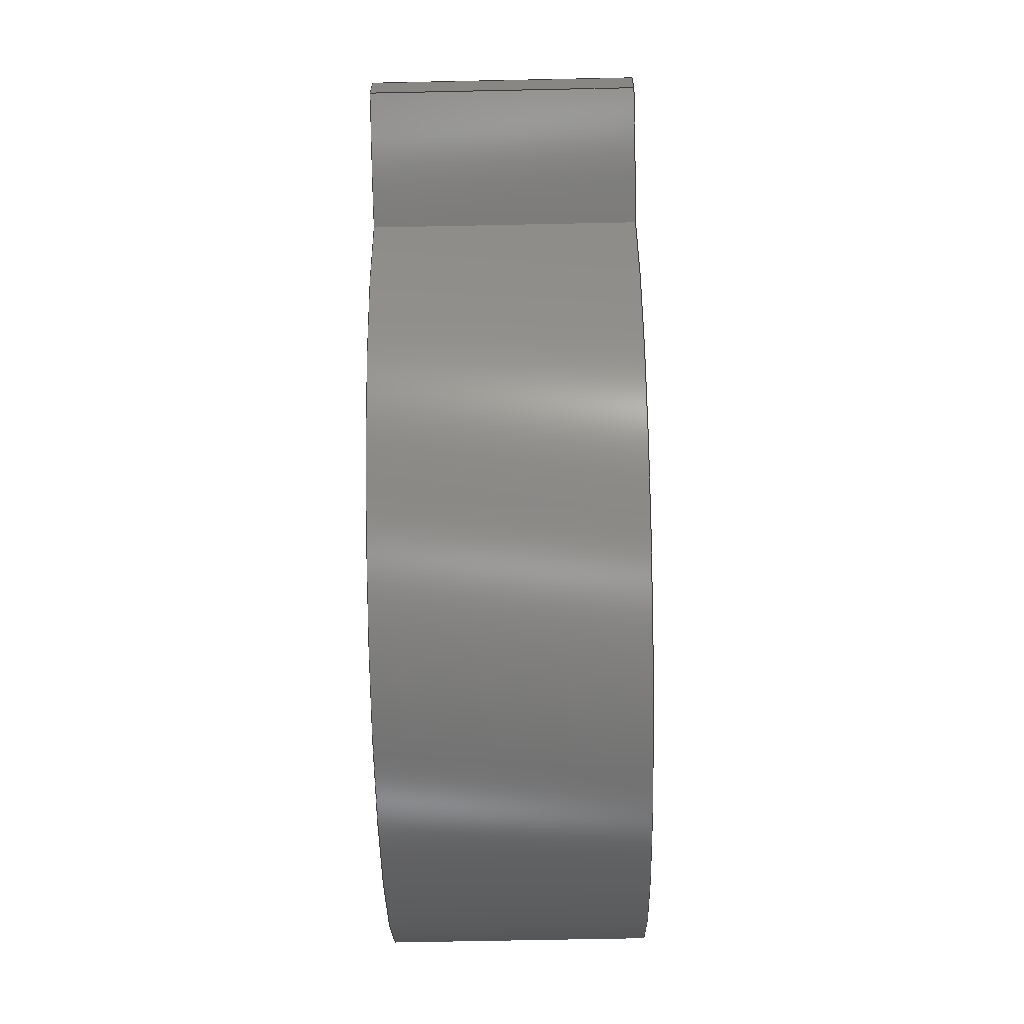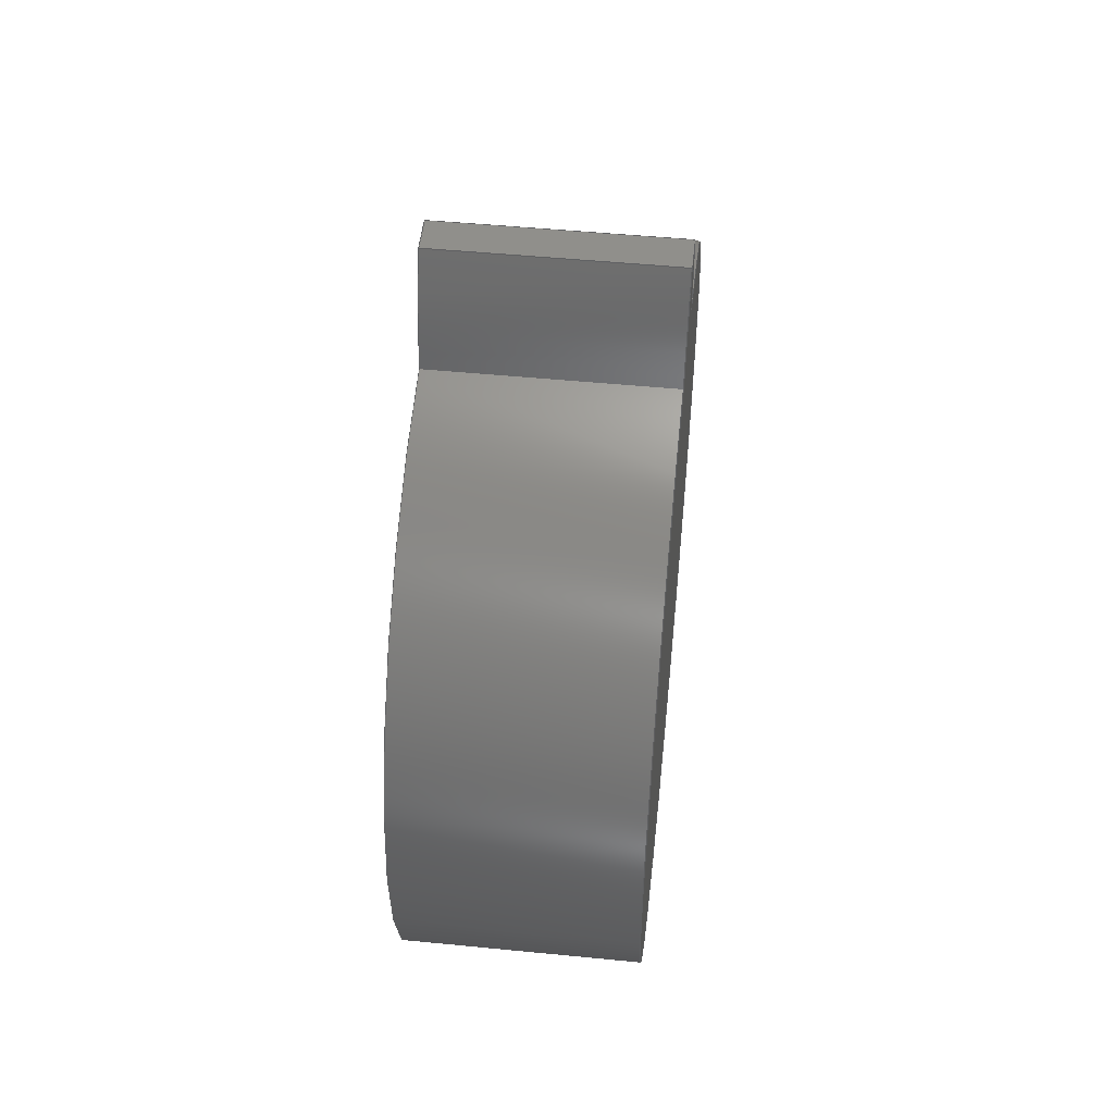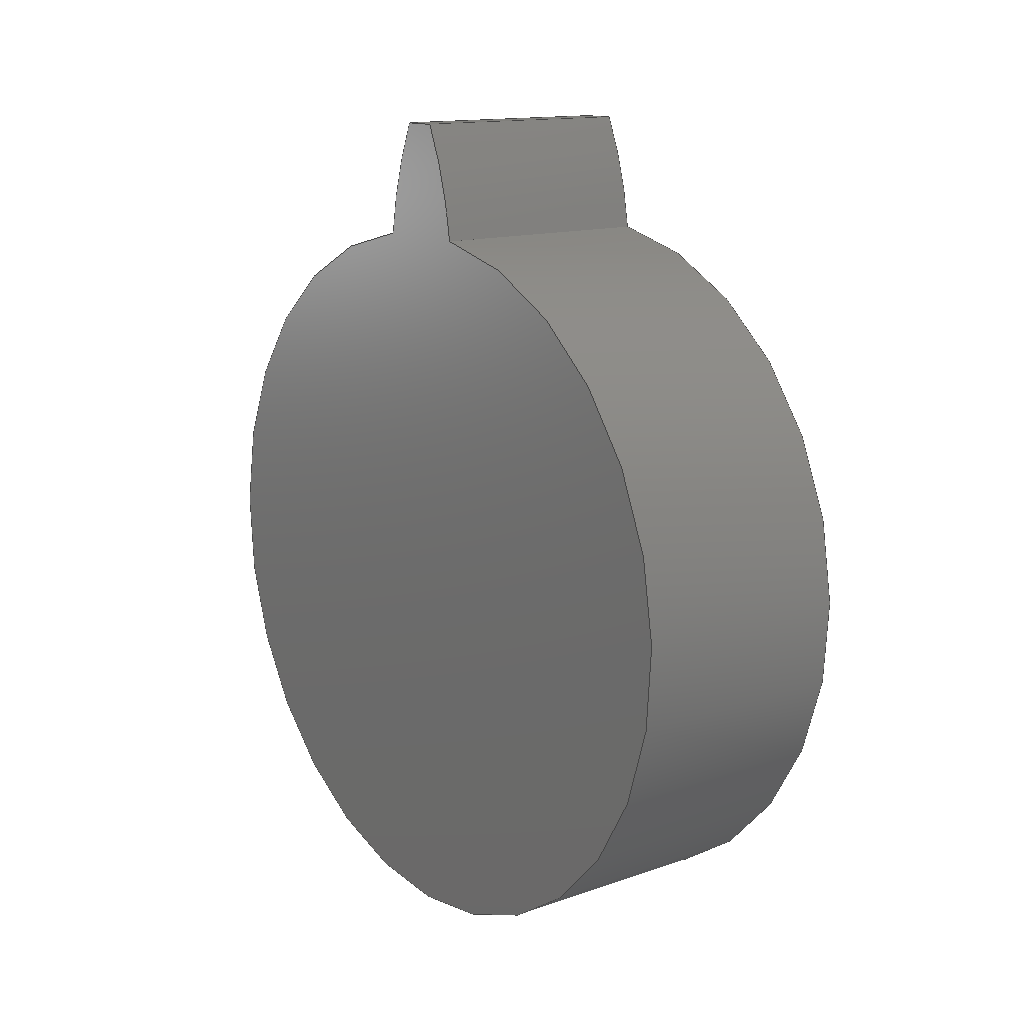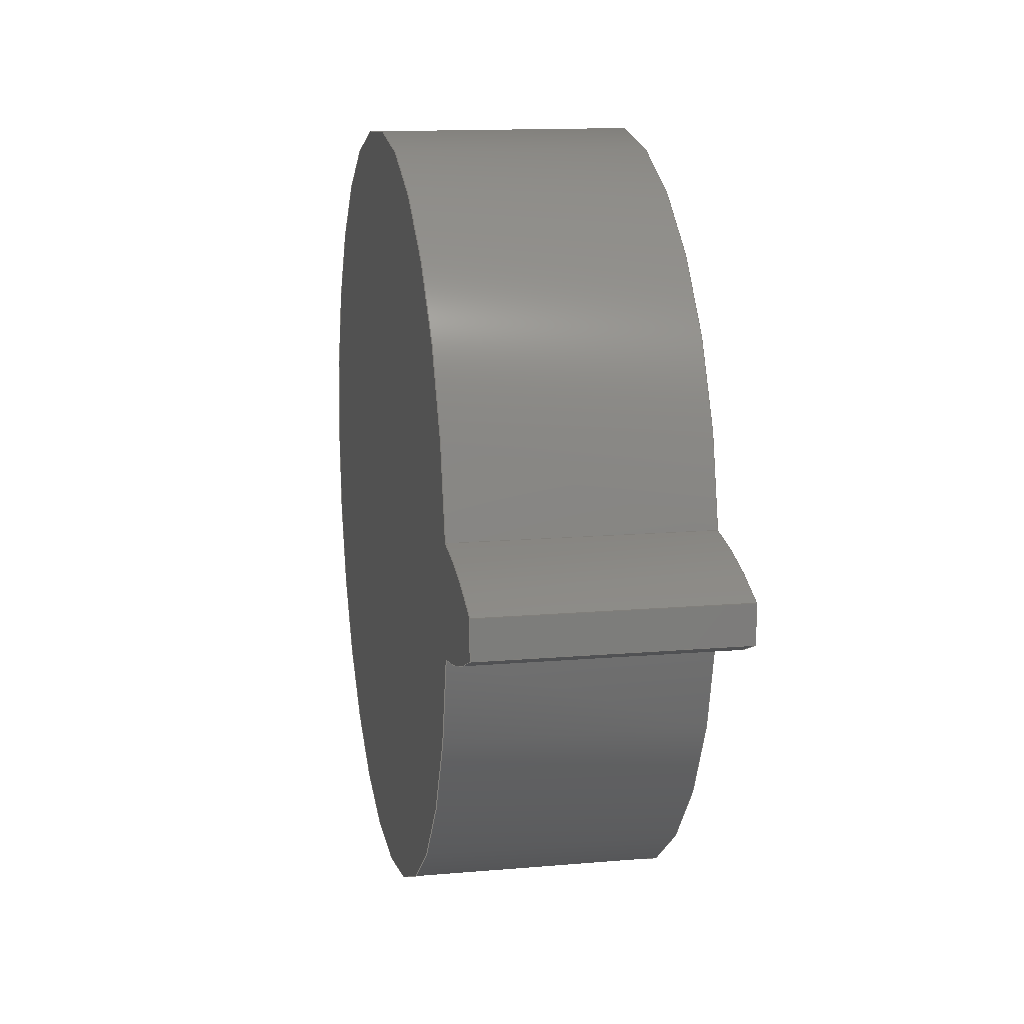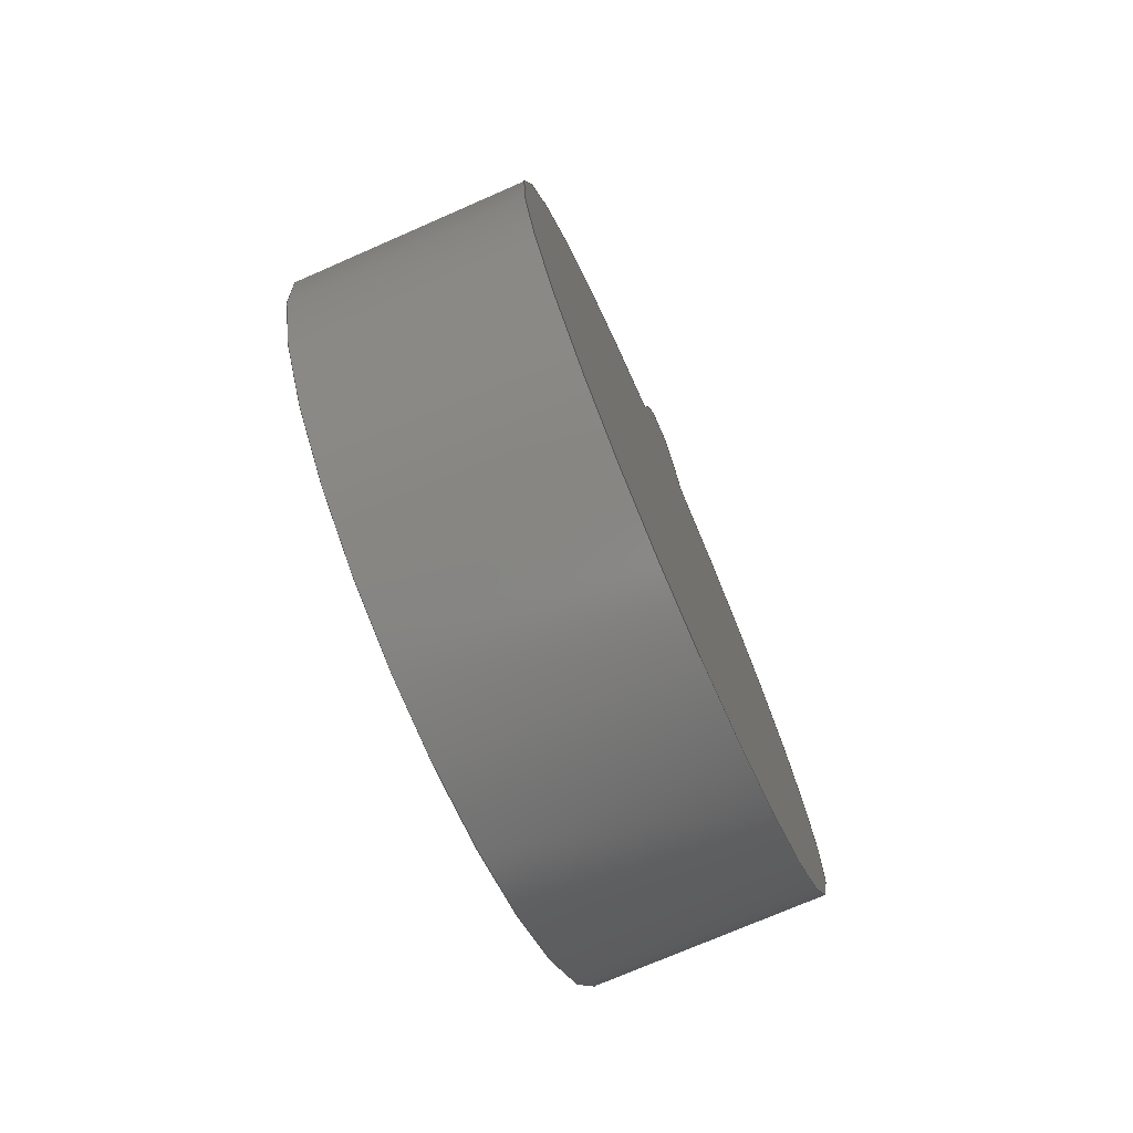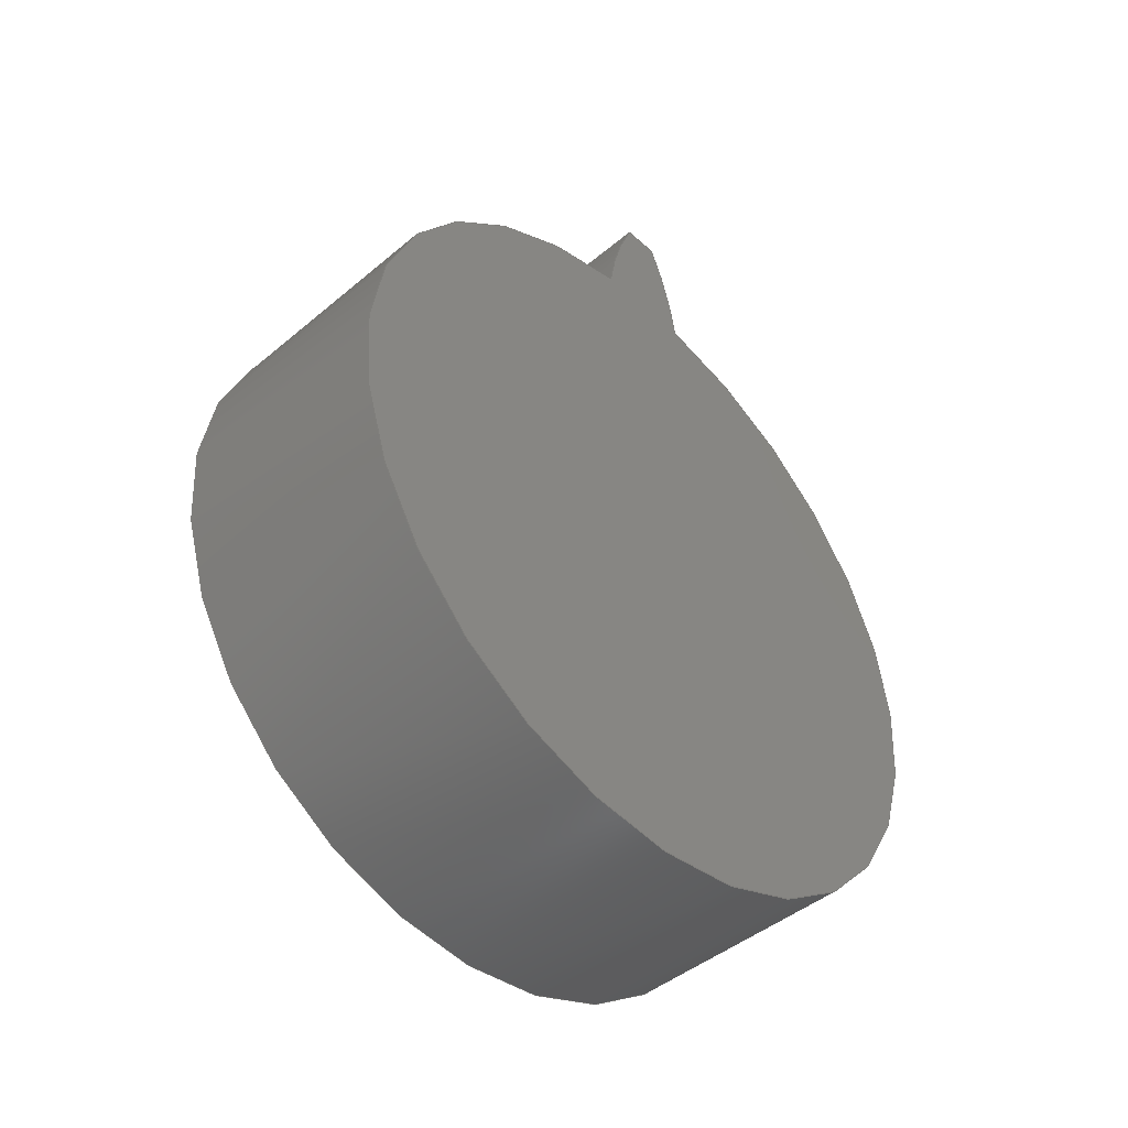
<metadata>
{"format":"step","ext":"step","renderer":"f3d","projection":"perspective","resolution":1024,"background":"white","views":[{"elev":-65.1,"azim":-178.8,"up":"+Z"},{"elev":50.5,"azim":6.1,"up":"+Y"},{"elev":14.0,"azim":142.6,"up":"+Y"},{"elev":13.4,"azim":168.8,"up":"+Z"},{"elev":-73.7,"azim":-156.4,"up":"+Y"},{"elev":-45.2,"azim":44.0,"up":"+Y"}]}
</metadata>
<code>
ISO-10303-21;
DATA;
#1=MECHANICAL_DESIGN_GEOMETRIC_PRESENTATION_REPRESENTATION('',(#4),#180);
#2=SHAPE_REPRESENTATION_RELATIONSHIP('SRR','None',#187,#3);
#3=ADVANCED_BREP_SHAPE_REPRESENTATION('',(#5),#179);
#4=STYLED_ITEM('',(#196),#5);
#5=MANIFOLD_SOLID_BREP('Body1',#92);
#6=CYLINDRICAL_SURFACE('',#111,0.73);
#7=CYLINDRICAL_SURFACE('',#113,0.703);
#8=CYLINDRICAL_SURFACE('',#115,0.73);
#9=FACE_OUTER_BOUND('',#15,.T.);
#10=FACE_OUTER_BOUND('',#16,.T.);
#11=FACE_OUTER_BOUND('',#17,.T.);
#12=FACE_OUTER_BOUND('',#18,.T.);
#13=FACE_OUTER_BOUND('',#19,.T.);
#14=FACE_OUTER_BOUND('',#20,.T.);
#15=EDGE_LOOP('',(#59,#60,#61,#62));
#16=EDGE_LOOP('',(#63,#64,#65,#66));
#17=EDGE_LOOP('',(#67,#68,#69,#70));
#18=EDGE_LOOP('',(#71,#72,#73,#74));
#19=EDGE_LOOP('',(#75,#76,#77,#78));
#20=EDGE_LOOP('',(#79,#80,#81,#82));
#21=LINE('',#156,#27);
#22=LINE('',#162,#28);
#23=LINE('',#164,#29);
#24=LINE('',#165,#30);
#25=LINE('',#169,#31);
#26=LINE('',#173,#32);
#27=VECTOR('',#124,1);
#28=VECTOR('',#131,1);
#29=VECTOR('',#132,1);
#30=VECTOR('',#133,1);
#31=VECTOR('',#138,1);
#32=VECTOR('',#143,1);
#33=CIRCLE('',#107,0.73);
#34=CIRCLE('',#108,0.73);
#35=CIRCLE('',#109,0.703);
#36=CIRCLE('',#112,0.73);
#37=CIRCLE('',#114,0.703);
#38=CIRCLE('',#116,0.73);
#39=VERTEX_POINT('',#152);
#40=VERTEX_POINT('',#153);
#41=VERTEX_POINT('',#155);
#42=VERTEX_POINT('',#157);
#43=VERTEX_POINT('',#161);
#44=VERTEX_POINT('',#163);
#45=VERTEX_POINT('',#167);
#46=VERTEX_POINT('',#171);
#47=EDGE_CURVE('',#39,#40,#33,.T.);
#48=EDGE_CURVE('',#40,#41,#21,.T.);
#49=EDGE_CURVE('',#41,#42,#34,.T.);
#50=EDGE_CURVE('',#42,#39,#35,.T.);
#51=EDGE_CURVE('',#43,#40,#22,.T.);
#52=EDGE_CURVE('',#44,#43,#23,.T.);
#53=EDGE_CURVE('',#41,#44,#24,.T.);
#54=EDGE_CURVE('',#45,#44,#36,.T.);
#55=EDGE_CURVE('',#42,#45,#25,.T.);
#56=EDGE_CURVE('',#46,#45,#37,.T.);
#57=EDGE_CURVE('',#39,#46,#26,.T.);
#58=EDGE_CURVE('',#43,#46,#38,.T.);
#59=ORIENTED_EDGE('',*,*,#47,.T.);
#60=ORIENTED_EDGE('',*,*,#48,.T.);
#61=ORIENTED_EDGE('',*,*,#49,.T.);
#62=ORIENTED_EDGE('',*,*,#50,.T.);
#63=ORIENTED_EDGE('',*,*,#51,.F.);
#64=ORIENTED_EDGE('',*,*,#52,.F.);
#65=ORIENTED_EDGE('',*,*,#53,.F.);
#66=ORIENTED_EDGE('',*,*,#48,.F.);
#67=ORIENTED_EDGE('',*,*,#53,.T.);
#68=ORIENTED_EDGE('',*,*,#54,.F.);
#69=ORIENTED_EDGE('',*,*,#55,.F.);
#70=ORIENTED_EDGE('',*,*,#49,.F.);
#71=ORIENTED_EDGE('',*,*,#55,.T.);
#72=ORIENTED_EDGE('',*,*,#56,.F.);
#73=ORIENTED_EDGE('',*,*,#57,.F.);
#74=ORIENTED_EDGE('',*,*,#50,.F.);
#75=ORIENTED_EDGE('',*,*,#57,.T.);
#76=ORIENTED_EDGE('',*,*,#58,.F.);
#77=ORIENTED_EDGE('',*,*,#51,.T.);
#78=ORIENTED_EDGE('',*,*,#47,.F.);
#79=ORIENTED_EDGE('',*,*,#58,.T.);
#80=ORIENTED_EDGE('',*,*,#56,.T.);
#81=ORIENTED_EDGE('',*,*,#54,.T.);
#82=ORIENTED_EDGE('',*,*,#52,.T.);
#83=PLANE('',#106);
#84=PLANE('',#110);
#85=PLANE('',#117);
#86=ADVANCED_FACE('',(#9),#83,.F.);
#87=ADVANCED_FACE('',(#10),#84,.T.);
#88=ADVANCED_FACE('',(#11),#6,.T.);
#89=ADVANCED_FACE('',(#12),#7,.T.);
#90=ADVANCED_FACE('',(#13),#8,.T.);
#91=ADVANCED_FACE('',(#14),#85,.T.);
#92=CLOSED_SHELL('',(#86,#87,#88,#89,#90,#91));
#93=DERIVED_UNIT_ELEMENT(#95,1);
#94=DERIVED_UNIT_ELEMENT(#182,3);
#95=(
MASS_UNIT()
NAMED_UNIT(*)
SI_UNIT(.KILO.,.GRAM.)
);
#96=DERIVED_UNIT((#93,#94));
#97=MEASURE_REPRESENTATION_ITEM('density measure',
POSITIVE_RATIO_MEASURE(7850),#96);
#98=PROPERTY_DEFINITION_REPRESENTATION(#103,#100);
#99=PROPERTY_DEFINITION_REPRESENTATION(#104,#101);
#100=REPRESENTATION('material name',(#102),#179);
#101=REPRESENTATION('density',(#97),#179);
#102=DESCRIPTIVE_REPRESENTATION_ITEM('Steel','Steel');
#103=PROPERTY_DEFINITION('material property','material name',#189);
#104=PROPERTY_DEFINITION('material property','density of part',#189);
#105=AXIS2_PLACEMENT_3D('placement',#150,#118,#119);
#106=AXIS2_PLACEMENT_3D('',#151,#120,#121);
#107=AXIS2_PLACEMENT_3D('',#154,#122,#123);
#108=AXIS2_PLACEMENT_3D('',#158,#125,#126);
#109=AXIS2_PLACEMENT_3D('',#159,#127,#128);
#110=AXIS2_PLACEMENT_3D('',#160,#129,#130);
#111=AXIS2_PLACEMENT_3D('',#166,#134,#135);
#112=AXIS2_PLACEMENT_3D('',#168,#136,#137);
#113=AXIS2_PLACEMENT_3D('',#170,#139,#140);
#114=AXIS2_PLACEMENT_3D('',#172,#141,#142);
#115=AXIS2_PLACEMENT_3D('',#174,#144,#145);
#116=AXIS2_PLACEMENT_3D('',#175,#146,#147);
#117=AXIS2_PLACEMENT_3D('',#176,#148,#149);
#118=DIRECTION('axis',(0,0,1));
#119=DIRECTION('refdir',(1,0,0));
#120=DIRECTION('center_axis',(1,0,0));
#121=DIRECTION('ref_axis',(0,0,-1));
#122=DIRECTION('center_axis',(-1,0,0));
#123=DIRECTION('ref_axis',(0,0.421,0.9071));
#124=DIRECTION('',(0,0,-1));
#125=DIRECTION('center_axis',(-1,0,0));
#126=DIRECTION('ref_axis',(0,0.1208,-0.9927));
#127=DIRECTION('center_axis',(-1,0,0));
#128=DIRECTION('ref_axis',(0,0.9905,0.1373));
#129=DIRECTION('center_axis',(0,1,0));
#130=DIRECTION('ref_axis',(0,0,1));
#131=DIRECTION('',(-1,0,0));
#132=DIRECTION('',(0,0,1));
#133=DIRECTION('',(1,0,0));
#134=DIRECTION('center_axis',(1,0,0));
#135=DIRECTION('ref_axis',(0,0.1208,-0.9927));
#136=DIRECTION('center_axis',(1,0,0));
#137=DIRECTION('ref_axis',(0,0.1208,-0.9927));
#138=DIRECTION('',(1,0,0));
#139=DIRECTION('center_axis',(1,0,0));
#140=DIRECTION('ref_axis',(0,-1,-2.566e-16));
#141=DIRECTION('center_axis',(1,0,0));
#142=DIRECTION('ref_axis',(0,0.9905,0.1373));
#143=DIRECTION('',(1,0,0));
#144=DIRECTION('center_axis',(1,0,0));
#145=DIRECTION('ref_axis',(0,0.421,0.9071));
#146=DIRECTION('center_axis',(1,0,0));
#147=DIRECTION('ref_axis',(0,0.421,0.9071));
#148=DIRECTION('center_axis',(1,0,0));
#149=DIRECTION('ref_axis',(0,0,-1));
#150=CARTESIAN_POINT('',(0,0,0));
#151=CARTESIAN_POINT('Origin',(-0.225,0.1063,0));
#152=CARTESIAN_POINT('',(-0.225,0.6963,0.0965));
#153=CARTESIAN_POINT('',(-0.225,0.9155,0.034));
#154=CARTESIAN_POINT('Origin',(-0.225,0.6082,-0.6282));
#155=CARTESIAN_POINT('',(-0.225,0.9155,-0.034));
#156=CARTESIAN_POINT('',(-0.225,0.9155,0.034));
#157=CARTESIAN_POINT('',(-0.225,0.6963,-0.0965));
#158=CARTESIAN_POINT('Origin',(-0.225,0.6082,0.6282));
#159=CARTESIAN_POINT('Origin',(-0.225,0,0));
#160=CARTESIAN_POINT('Origin',(0,0.9155,-0.034));
#161=CARTESIAN_POINT('',(0.225,0.9155,0.034));
#162=CARTESIAN_POINT('',(0,0.9155,0.034));
#163=CARTESIAN_POINT('',(0.225,0.9155,-0.034));
#164=CARTESIAN_POINT('',(0.225,0.9155,0.034));
#165=CARTESIAN_POINT('',(0,0.9155,-0.034));
#166=CARTESIAN_POINT('Origin',(0,0.6082,0.6282));
#167=CARTESIAN_POINT('',(0.225,0.6963,-0.0965));
#168=CARTESIAN_POINT('Origin',(0.225,0.6082,0.6282));
#169=CARTESIAN_POINT('',(0,0.6963,-0.0965));
#170=CARTESIAN_POINT('Origin',(0,0,0));
#171=CARTESIAN_POINT('',(0.225,0.6963,0.0965));
#172=CARTESIAN_POINT('Origin',(0.225,0,0));
#173=CARTESIAN_POINT('',(0,0.6963,0.0965));
#174=CARTESIAN_POINT('Origin',(0,0.6082,-0.6282));
#175=CARTESIAN_POINT('Origin',(0.225,0.6082,-0.6282));
#176=CARTESIAN_POINT('Origin',(0.225,0.1063,0));
#177=UNCERTAINTY_MEASURE_WITH_UNIT(LENGTH_MEASURE(0.001),#181,
'DISTANCE_ACCURACY_VALUE',
'Maximum model space distance between geometric entities at asserted c
onnectivities');
#178=UNCERTAINTY_MEASURE_WITH_UNIT(LENGTH_MEASURE(0.001),#181,
'DISTANCE_ACCURACY_VALUE',
'Maximum model space distance between geometric entities at asserted c
onnectivities');
#179=(
GEOMETRIC_REPRESENTATION_CONTEXT(3)
GLOBAL_UNCERTAINTY_ASSIGNED_CONTEXT((#177))
GLOBAL_UNIT_ASSIGNED_CONTEXT((#181,#183,#184))
REPRESENTATION_CONTEXT('','3D')
);
#180=(
GEOMETRIC_REPRESENTATION_CONTEXT(3)
GLOBAL_UNCERTAINTY_ASSIGNED_CONTEXT((#178))
GLOBAL_UNIT_ASSIGNED_CONTEXT((#181,#183,#184))
REPRESENTATION_CONTEXT('','3D')
);
#181=(
LENGTH_UNIT()
NAMED_UNIT(*)
SI_UNIT(.CENTI.,.METRE.)
);
#182=(
LENGTH_UNIT()
NAMED_UNIT(*)
SI_UNIT($,.METRE.)
);
#183=(
NAMED_UNIT(*)
PLANE_ANGLE_UNIT()
SI_UNIT($,.RADIAN.)
);
#184=(
NAMED_UNIT(*)
SI_UNIT($,.STERADIAN.)
SOLID_ANGLE_UNIT()
);
#185=SHAPE_DEFINITION_REPRESENTATION(#186,#187);
#186=PRODUCT_DEFINITION_SHAPE('',$,#189);
#187=SHAPE_REPRESENTATION('',(#105),#179);
#188=PRODUCT_DEFINITION_CONTEXT('part definition',#193,'design');
#189=PRODUCT_DEFINITION('Driving Gearwheel','Driving Gearwheel',#190,#188);
#190=PRODUCT_DEFINITION_FORMATION('',$,#195);
#191=PRODUCT_RELATED_PRODUCT_CATEGORY('Driving Gearwheel',
'Driving Gearwheel',(#195));
#192=APPLICATION_PROTOCOL_DEFINITION('international standard',
'automotive_design',2009,#193);
#193=APPLICATION_CONTEXT(
'Core Data for Automotive Mechanical Design Process');
#194=PRODUCT_CONTEXT('part definition',#193,'mechanical');
#195=PRODUCT('Driving Gearwheel','Driving Gearwheel',$,(#194));
#196=PRESENTATION_STYLE_ASSIGNMENT((#197));
#197=SURFACE_STYLE_USAGE(.BOTH.,#198);
#198=SURFACE_SIDE_STYLE('',(#199));
#199=SURFACE_STYLE_FILL_AREA(#200);
#200=FILL_AREA_STYLE('Steel - Satin',(#201));
#201=FILL_AREA_STYLE_COLOUR('Steel - Satin',#202);
#202=COLOUR_RGB('Steel - Satin',0.6275,0.6275,0.6275);
ENDSEC;
END-ISO-10303-21;

</code>
